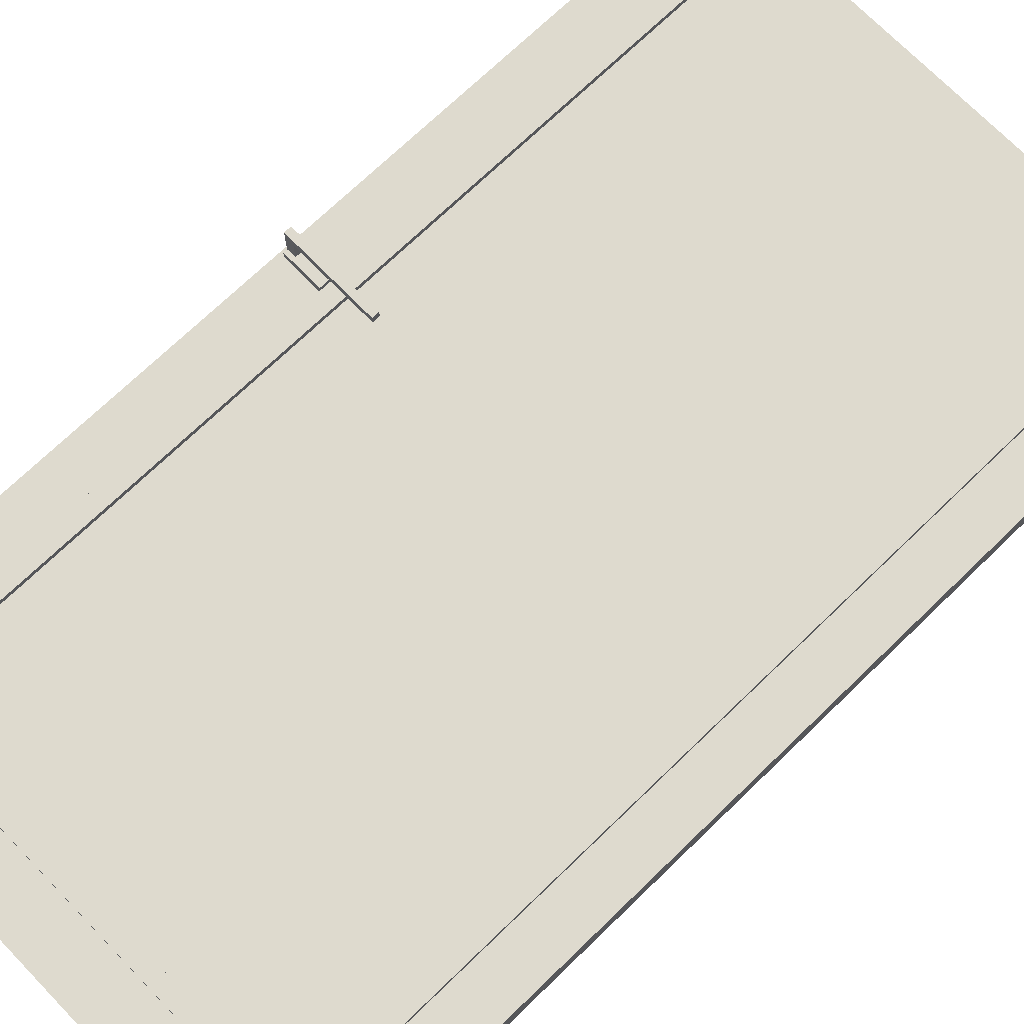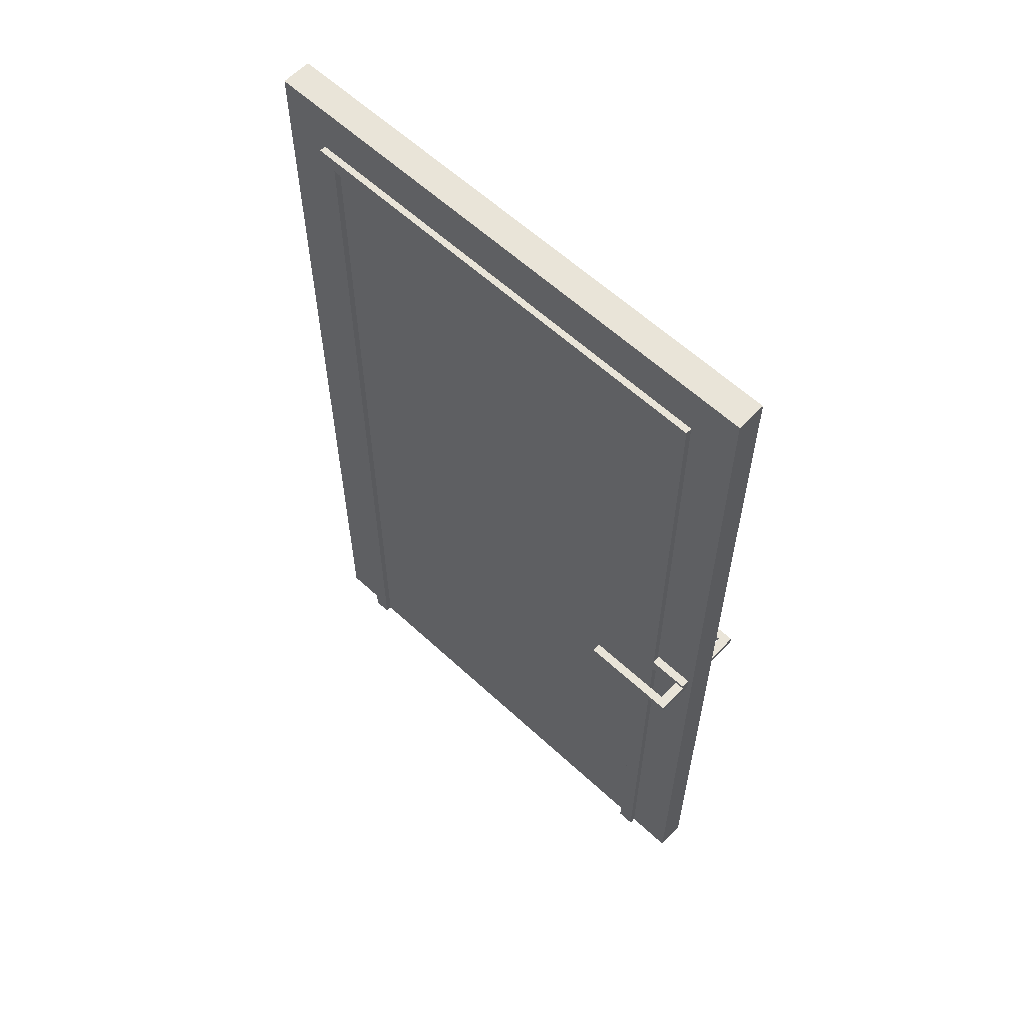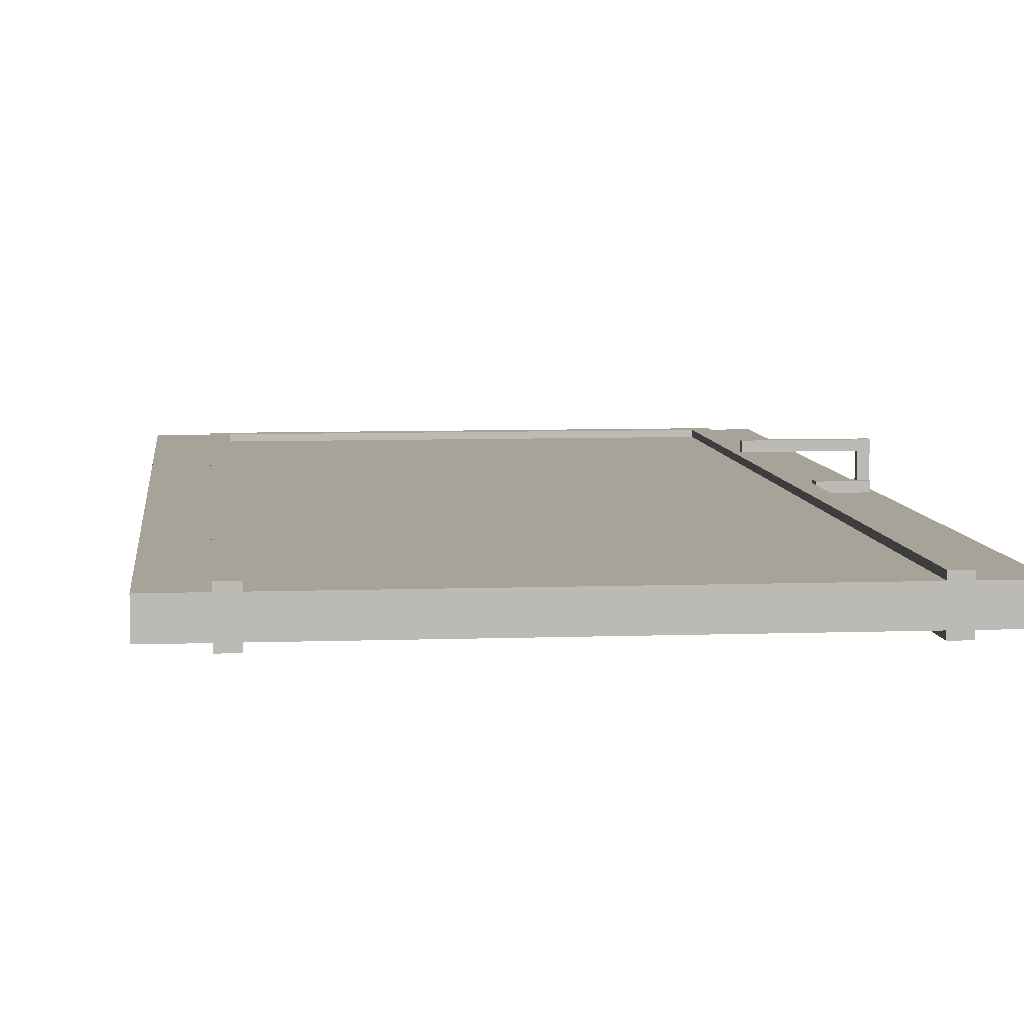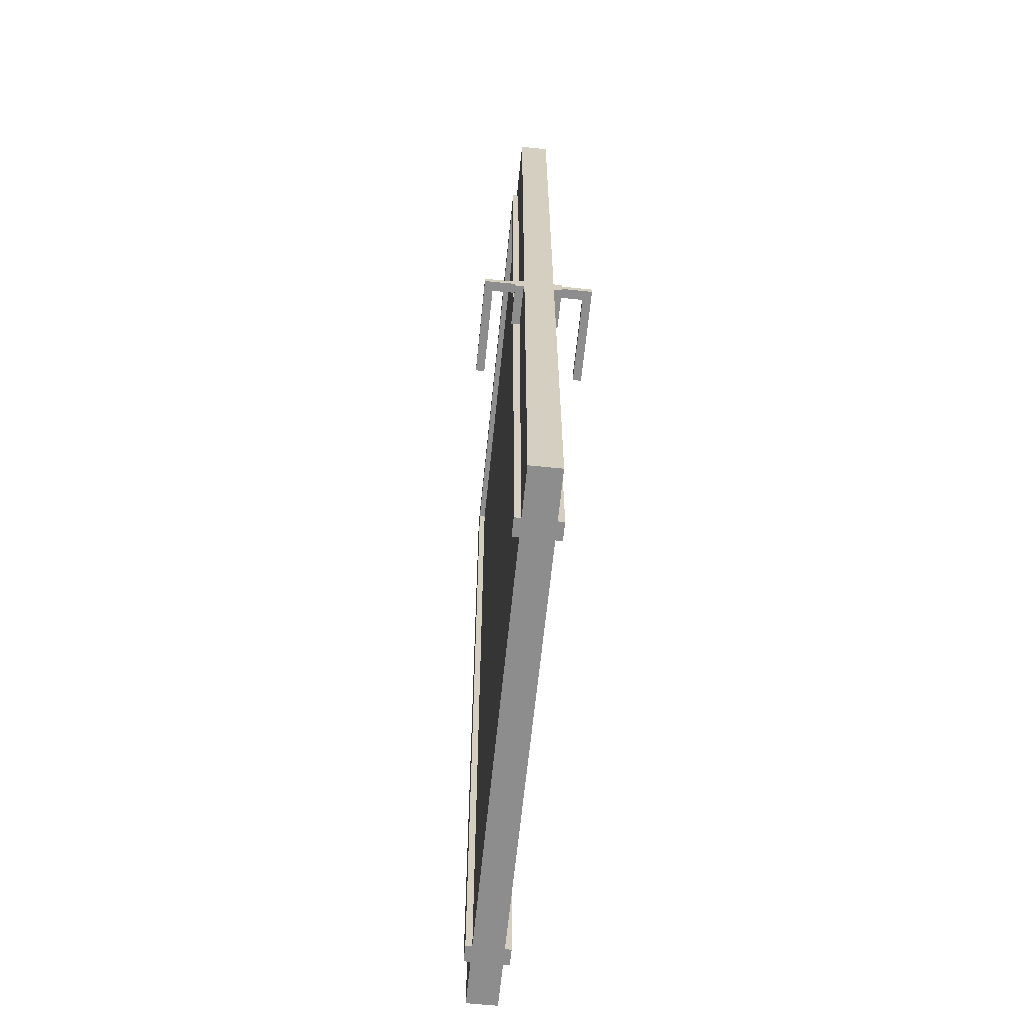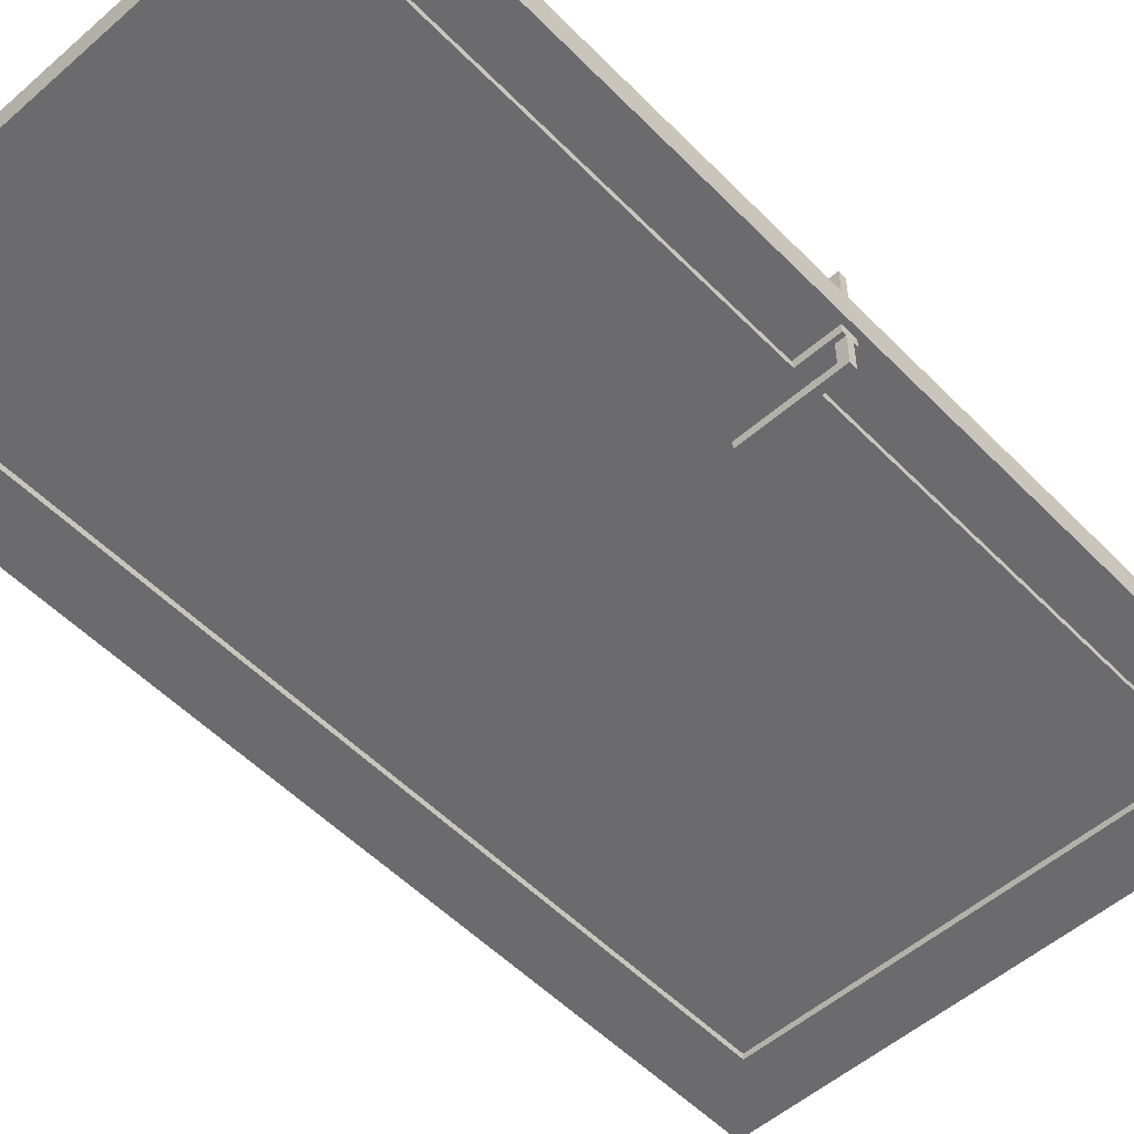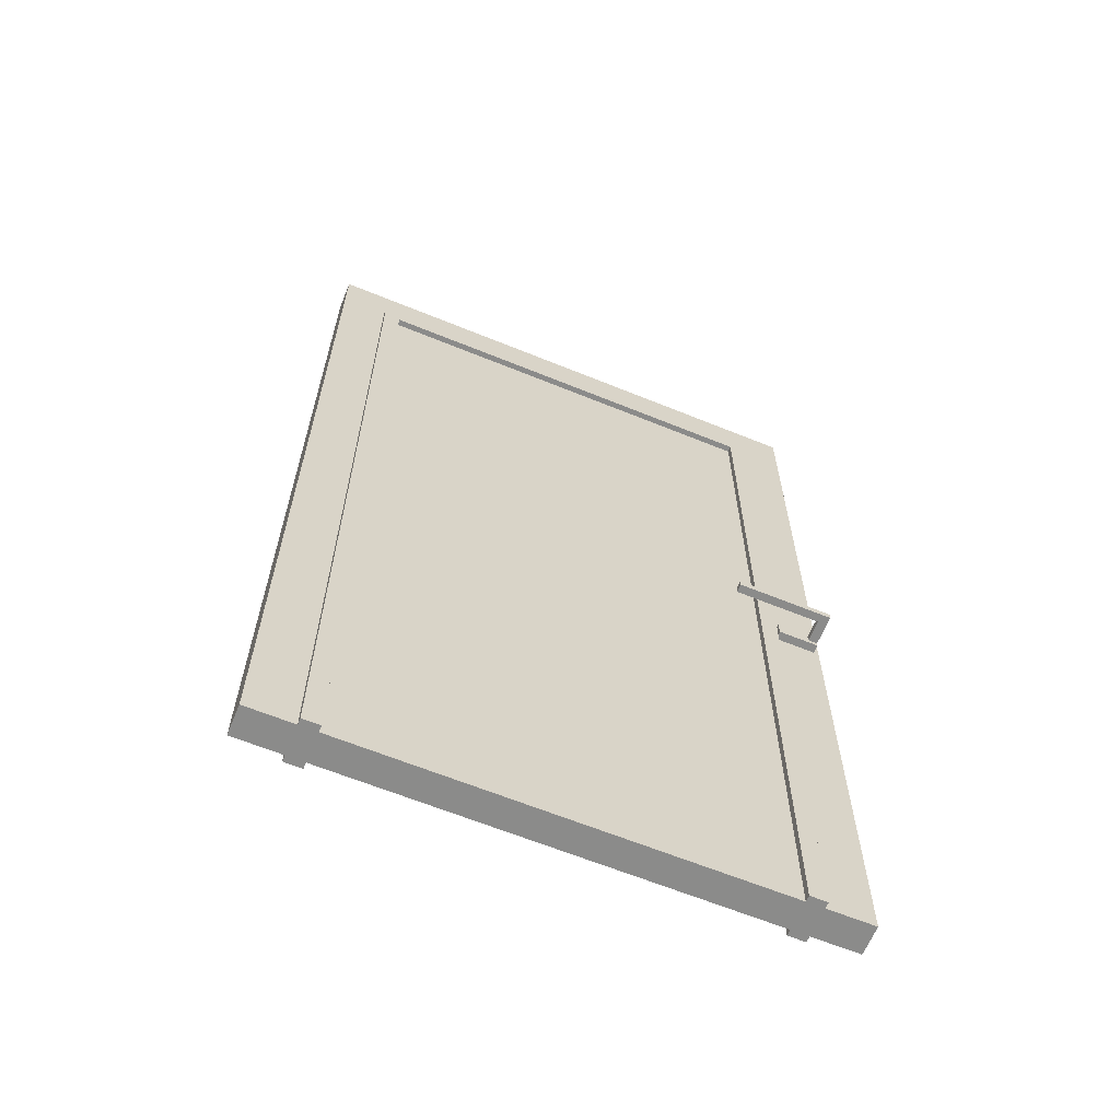
<metadata>
{"format":"obj","ext":"obj","renderer":"f3d","projection":"perspective","resolution":1024,"background":"white","views":[{"elev":71.3,"azim":-134.1,"up":"+Z"},{"elev":60.4,"azim":43.4,"up":"+Y"},{"elev":6.9,"azim":-6.0,"up":"+Z"},{"elev":-64.7,"azim":84.2,"up":"+Y"},{"elev":-53.5,"azim":42.9,"up":"+Z"},{"elev":-63.7,"azim":-22.4,"up":"+Y"}]}
</metadata>
<code>
o Cube
v -0.7624 3.611 -0.0165
v -0.7624 3.611 -0.1257
v -1 0.02444 -0.0165
v -1 0.02444 -0.1257
v -0.7624 0.02444 -0.0165
v -0.7624 0.02444 -0.1257
v -1 3.611 -0.0165
v -1 3.611 -0.1257
v -0.7624 3.416 -0.0165
v -1 3.416 -0.0165
v -1 3.416 -0.1257
v -0.7624 3.416 -0.1257
v -0.7624 3.359 -0.0165
v -1 3.359 -0.0165
v -1 3.359 -0.1257
v -0.7624 3.359 -0.1257
v -0.8264 0.02444 -0.1257
v -0.8264 0.02444 -0.0165
v -0.8264 3.611 -0.1257
v -0.8264 3.611 -0.0165
v -0.8264 3.416 -0.1257
v -0.8264 3.416 -0.0165
v -0.8264 3.359 -0.0165
v -0.8264 3.359 -0.1257
v -0.7624 3.359 -0.1485
v -0.7624 3.416 -0.1485
v -0.7624 0.02444 -0.1485
v -0.8264 0.02444 -0.1485
v -0.8264 3.416 -0.1485
v -0.8264 3.359 -0.1485
v -0.7624 3.359 0.006816
v -0.7624 0.02444 0.006816
v -0.7624 3.416 0.006816
v -0.8264 0.02444 0.006816
v -0.8264 3.416 0.006816
v -0.8264 3.359 0.006816
v 0.7624 3.611 -0.0165
v 0.7624 3.611 -0.1257
v 1 0.02444 -0.0165
v 1 0.02444 -0.1257
v 0.7624 0.02444 -0.0165
v 0.7624 0.02444 -0.1257
v 1 3.611 -0.0165
v 1 3.611 -0.1257
v 0 0.02444 -0.1257
v 0 0.02444 -0.0165
v 0 3.611 -0.1257
v 0 3.611 -0.0165
v 0.7624 3.416 -0.0165
v 1 3.416 -0.0165
v 1 3.416 -0.1257
v 0.7624 3.416 -0.1257
v 0 3.416 -0.1257
v 0 3.416 -0.0165
v 0.7624 3.359 -0.0165
v 0 3.359 -0.0165
v 1 3.359 -0.0165
v 1 3.359 -0.1257
v 0.7624 3.359 -0.1257
v 0 3.359 -0.1257
v 0.8264 0.02444 -0.1257
v 0.8264 0.02444 -0.0165
v 0.8264 3.611 -0.1257
v 0.8264 3.611 -0.0165
v 0.8264 3.416 -0.1257
v 0.8264 3.416 -0.0165
v 0.8264 3.359 -0.0165
v 0.8264 3.359 -0.1257
v 0.7624 3.359 -0.1485
v 0.7624 3.416 -0.1485
v 0 3.359 -0.1485
v 0 3.416 -0.1485
v 0.7624 0.02444 -0.1485
v 0.8264 0.02444 -0.1485
v 0.8264 3.416 -0.1485
v 0.8264 3.359 -0.1485
v 0.7624 3.359 0.006816
v 0.7624 0.02444 0.006816
v 0 3.416 0.006817
v 0.7624 3.416 0.006816
v 0 3.359 0.006817
v 0.8264 0.02444 0.006816
v 0.8264 3.416 0.006816
v 0.8264 3.359 0.006816
v 0.8298 1.722 0.0152
v 0.8298 1.749 0.0152
v 0.8298 1.722 -0.02125
v 0.8298 1.749 -0.02125
v 0.9812 1.722 0.0152
v 0.9812 1.749 0.0152
v 0.9812 1.722 -0.02125
v 0.9812 1.749 -0.02125
v 0.9462 1.722 -0.02125
v 0.9462 1.749 -0.02125
v 0.9462 1.722 0.0152
v 0.9462 1.749 0.0152
v 0.9812 1.749 0.1288
v 0.9812 1.722 0.1288
v 0.9462 1.722 0.1288
v 0.9462 1.749 0.1288
v 0.9462 1.749 0.0972
v 0.9812 1.749 0.0972
v 0.9812 1.722 0.0972
v 0.9462 1.722 0.0972
v 0.6233 1.749 0.1288
v 0.6233 1.722 0.1288
v 0.6233 1.749 0.0972
v 0.6233 1.722 0.0972
v 0.8298 1.764 0.0152
v 0.8298 1.764 -0.02125
v 0.9462 1.764 -0.02125
v 0.9812 1.764 -0.02125
v 0.9812 1.764 0.0152
v 0.9462 1.764 0.0152
v 0.8298 1.706 -0.02125
v 0.8298 1.706 0.0152
v 0.9462 1.706 -0.02125
v 0.9812 1.706 0.0152
v 0.9812 1.706 -0.02125
v 0.9462 1.706 0.0152
v 0.8281 1.748 -0.1593
v 0.8281 1.722 -0.1593
v 0.8281 1.748 -0.1228
v 0.8281 1.722 -0.1228
v 0.9795 1.748 -0.1593
v 0.9795 1.722 -0.1593
v 0.9795 1.748 -0.1228
v 0.9795 1.722 -0.1228
v 0.9445 1.748 -0.1228
v 0.9445 1.722 -0.1228
v 0.9445 1.748 -0.1593
v 0.9445 1.722 -0.1593
v 0.9795 1.722 -0.2728
v 0.9795 1.748 -0.2728
v 0.9445 1.748 -0.2728
v 0.9445 1.722 -0.2728
v 0.9445 1.722 -0.2413
v 0.9795 1.722 -0.2413
v 0.9795 1.748 -0.2413
v 0.9445 1.748 -0.2413
v 0.6216 1.722 -0.2728
v 0.6216 1.748 -0.2728
v 0.6216 1.722 -0.2413
v 0.6216 1.748 -0.2413
v 0.8281 1.707 -0.1593
v 0.8281 1.707 -0.1228
v 0.9445 1.707 -0.1228
v 0.9795 1.707 -0.1228
v 0.9795 1.707 -0.1593
v 0.9445 1.707 -0.1593
v 0.8281 1.765 -0.1228
v 0.8281 1.765 -0.1593
v 0.9445 1.765 -0.1228
v 0.9795 1.765 -0.1593
v 0.9795 1.765 -0.1228
v 0.9445 1.765 -0.1593
f 17 18 3 4
f 19 8 7 20
f 22 20 7 10
f 10 7 8 11
f 24 17 4 15
f 45 46 5 6
f 47 2 1 48
f 54 48 1 9
f 60 45 6 16
f 47 53 12 2
f 5 13 31 32
f 19 21 11 8
f 14 10 11 15
f 23 22 10 14
f 18 23 14 3
f 3 14 15 4
f 46 56 13 5
f 21 12 26 29
f 21 24 15 11
f 12 53 72 26
f 13 56 81 31
f 22 23 36 35
f 2 12 21 19
f 24 21 29 30
f 9 1 20 22
f 2 19 20 1
f 6 5 18 17
f 72 71 25 26
f 26 25 30 29
f 25 27 28 30
f 16 6 27 25
f 6 17 28 27
f 60 16 25 71
f 17 24 30 28
f 81 79 33 31
f 32 31 36 34
f 31 33 35 36
f 23 18 34 36
f 54 9 33 79
f 9 22 35 33
f 18 5 32 34
f 61 40 39 62
f 63 64 43 44
f 66 50 43 64
f 50 51 44 43
f 68 58 40 61
f 45 42 41 46
f 47 48 37 38
f 54 49 37 48
f 60 59 42 45
f 47 38 52 53
f 41 78 77 55
f 63 44 51 65
f 57 58 51 50
f 67 57 50 66
f 62 39 57 67
f 39 40 58 57
f 46 41 55 56
f 65 75 70 52
f 65 51 58 68
f 52 70 72 53
f 55 77 81 56
f 66 83 84 67
f 38 63 65 52
f 68 76 75 65
f 49 66 64 37
f 38 37 64 63
f 42 61 62 41
f 72 70 69 71
f 70 75 76 69
f 69 76 74 73
f 59 69 73 42
f 42 73 74 61
f 60 71 69 59
f 61 74 76 68
f 81 77 80 79
f 78 82 84 77
f 77 84 83 80
f 67 84 82 62
f 54 79 80 49
f 49 80 83 66
f 62 82 78 41
f 85 86 88 87
f 93 94 92 91
f 91 92 90 89
f 95 96 86 85
f 85 87 115 116
f 96 90 113 114
f 90 92 112 113
f 87 93 117 115
f 102 101 100 97
f 87 88 94 93
f 98 97 100 99
f 103 102 97 98
f 100 101 107 105
f 104 103 98 99
f 95 89 103 104
f 96 95 104 101
f 89 90 102 103
f 90 96 101 102
f 107 108 106 105
f 101 104 108 107
f 104 99 106 108
f 99 100 105 106
f 111 110 109 114
f 112 111 114 113
f 94 88 110 111
f 88 86 109 110
f 86 96 114 109
f 92 94 111 112
f 117 119 118 120
f 115 117 120 116
f 91 89 118 119
f 95 85 116 120
f 93 91 119 117
f 89 95 120 118
f 121 122 124 123
f 129 130 128 127
f 127 128 126 125
f 131 132 122 121
f 121 123 151 152
f 132 126 149 150
f 126 128 148 149
f 123 129 153 151
f 138 137 136 133
f 123 124 130 129
f 134 133 136 135
f 139 138 133 134
f 136 137 143 141
f 140 139 134 135
f 131 125 139 140
f 132 131 140 137
f 125 126 138 139
f 126 132 137 138
f 143 144 142 141
f 137 140 144 143
f 140 135 142 144
f 135 136 141 142
f 147 146 145 150
f 148 147 150 149
f 130 124 146 147
f 124 122 145 146
f 122 132 150 145
f 128 130 147 148
f 153 155 154 156
f 151 153 156 152
f 127 125 154 155
f 131 121 152 156
f 129 127 155 153
f 125 131 156 154

</code>
